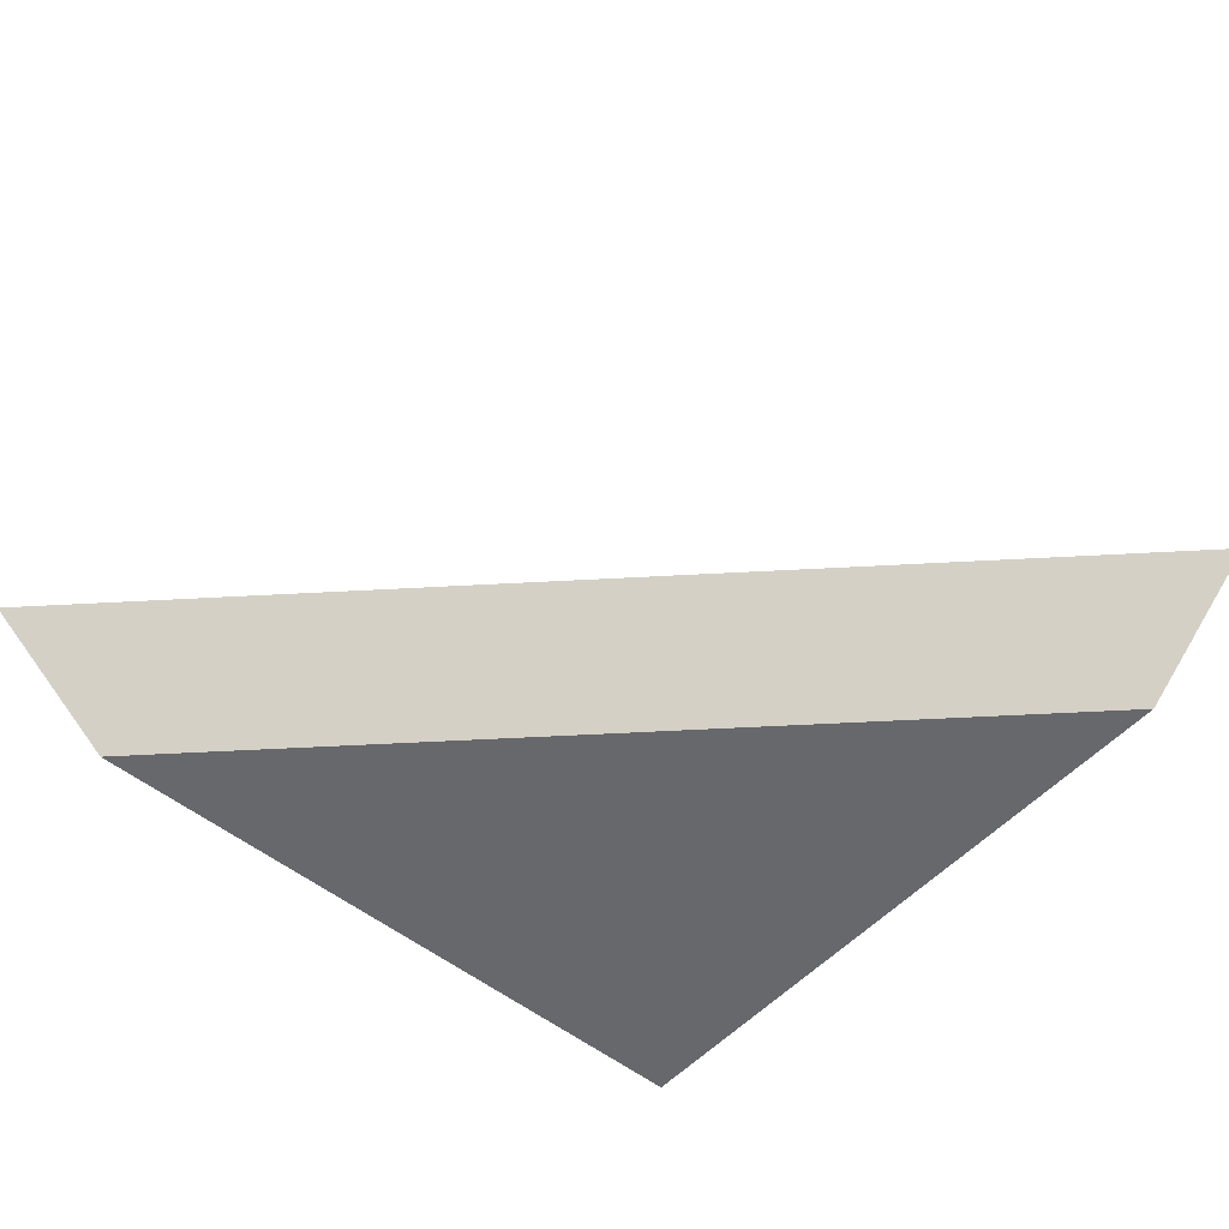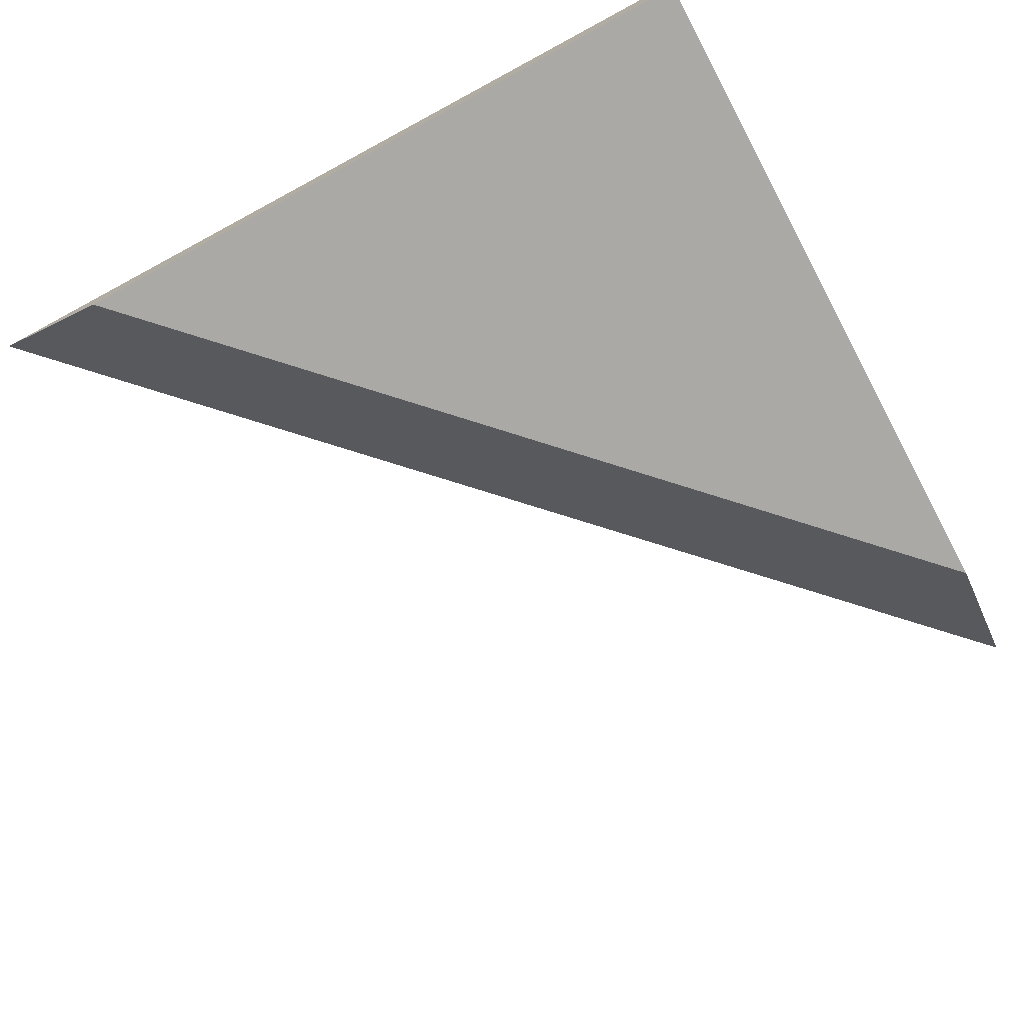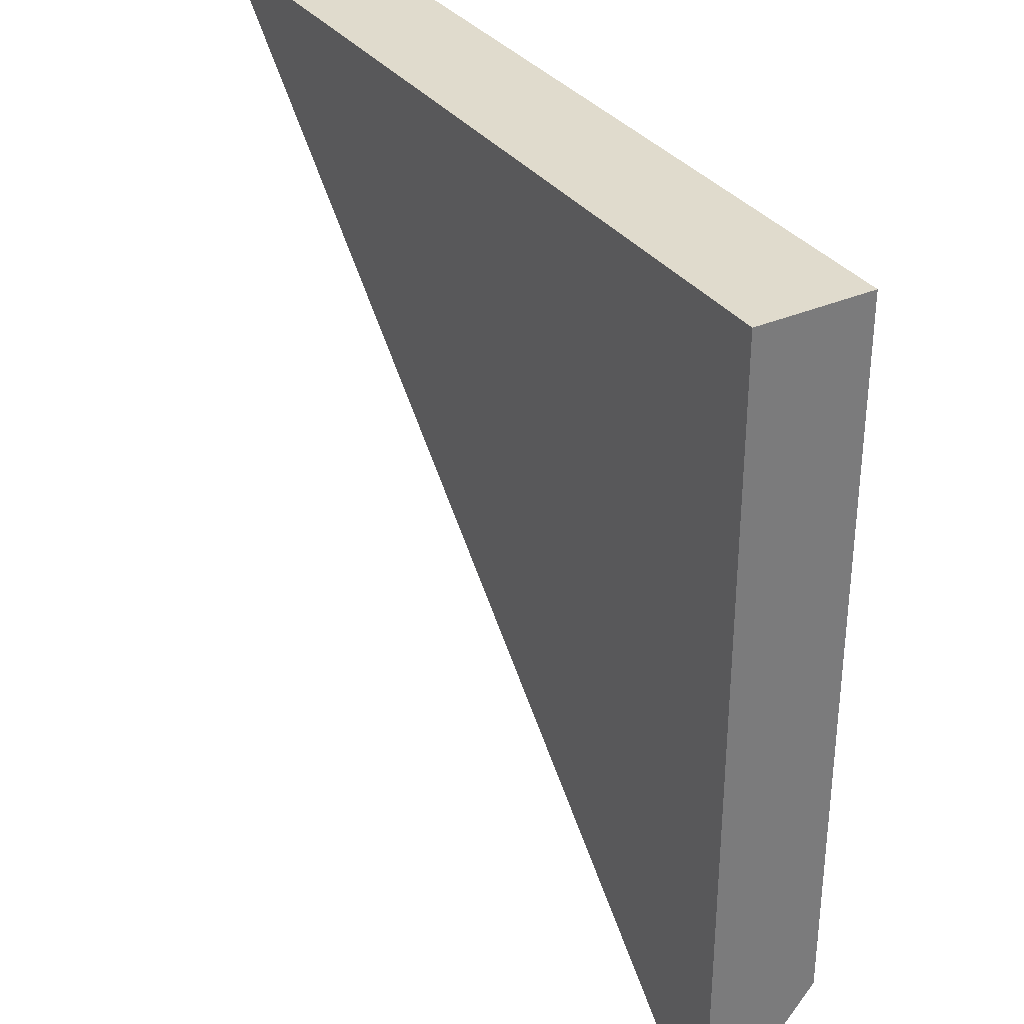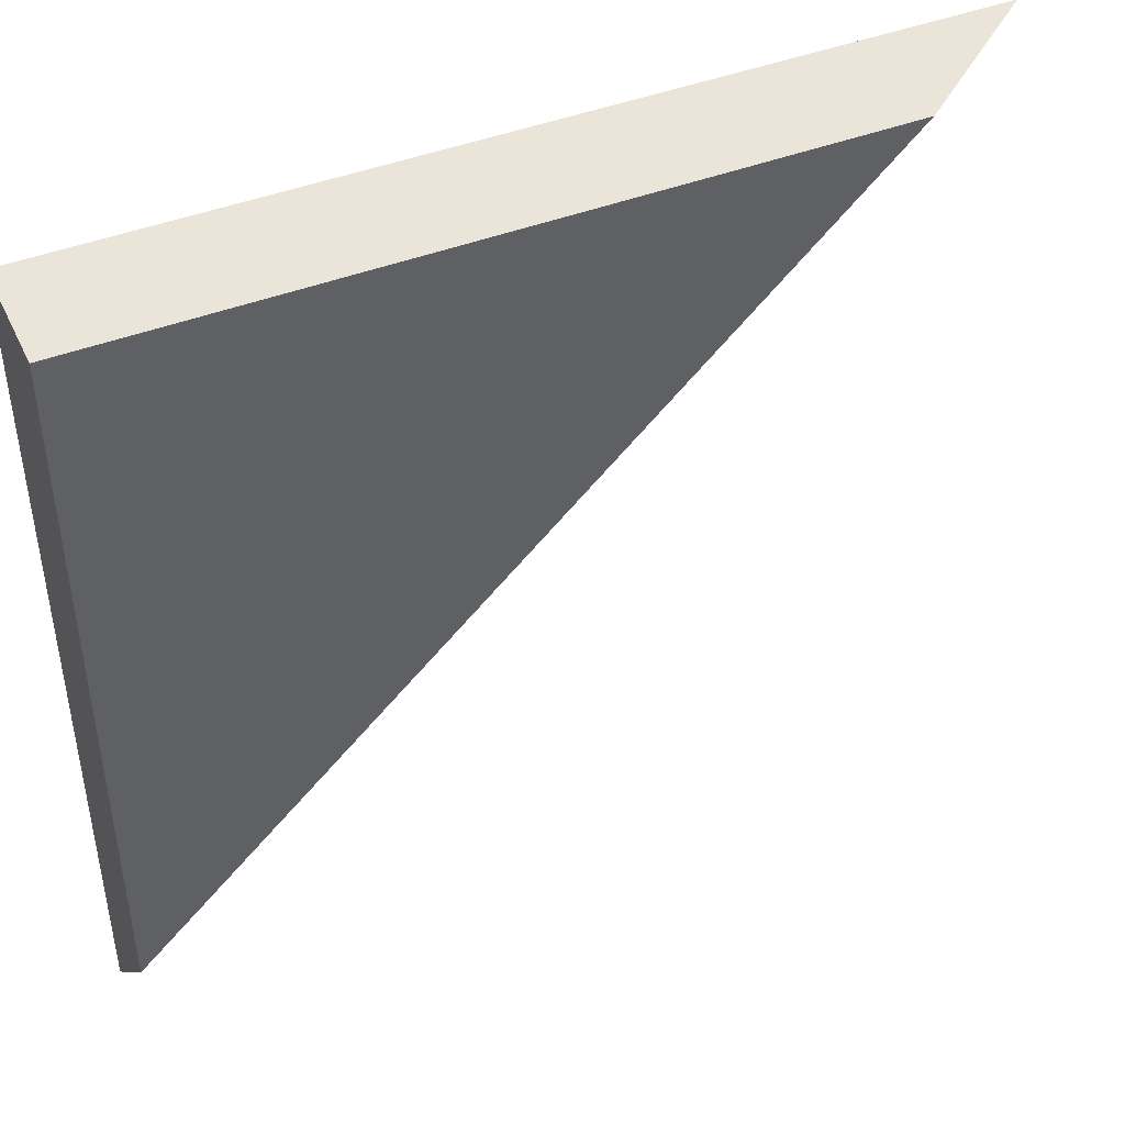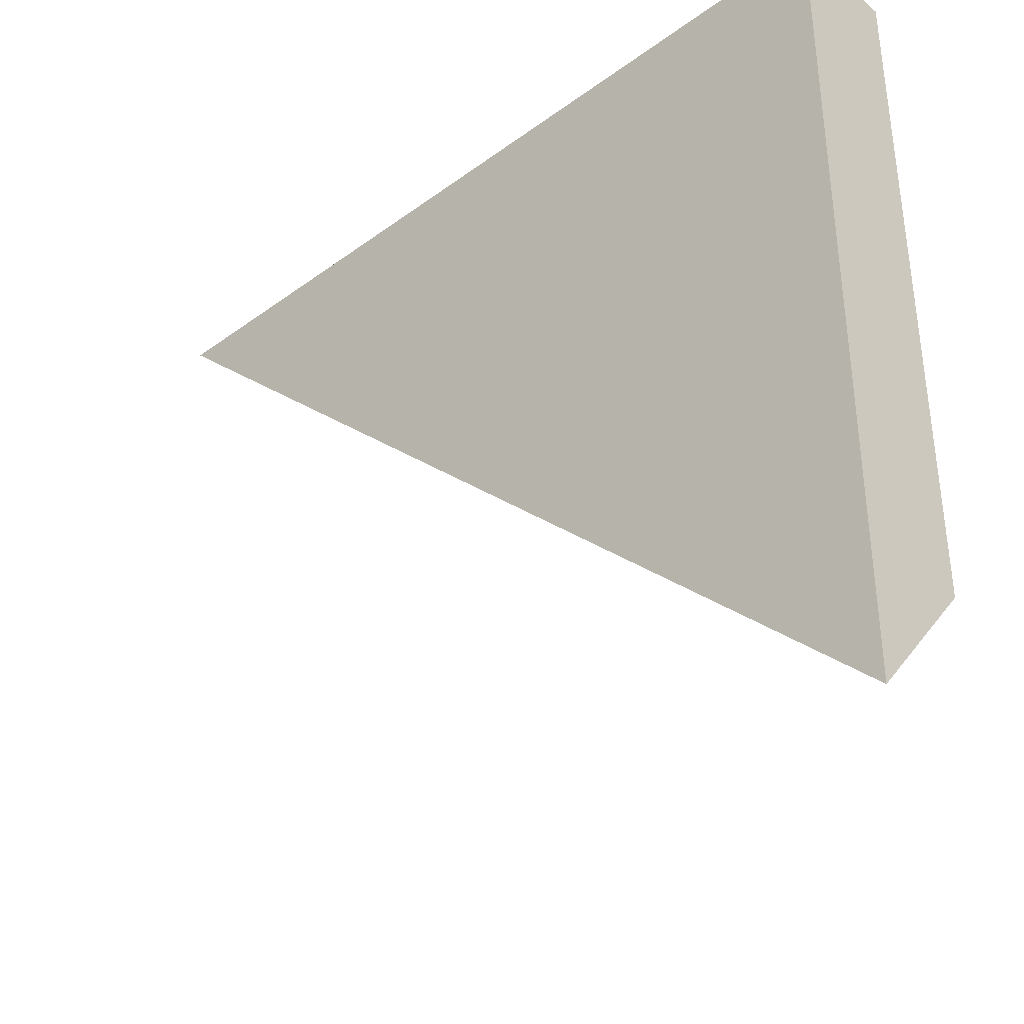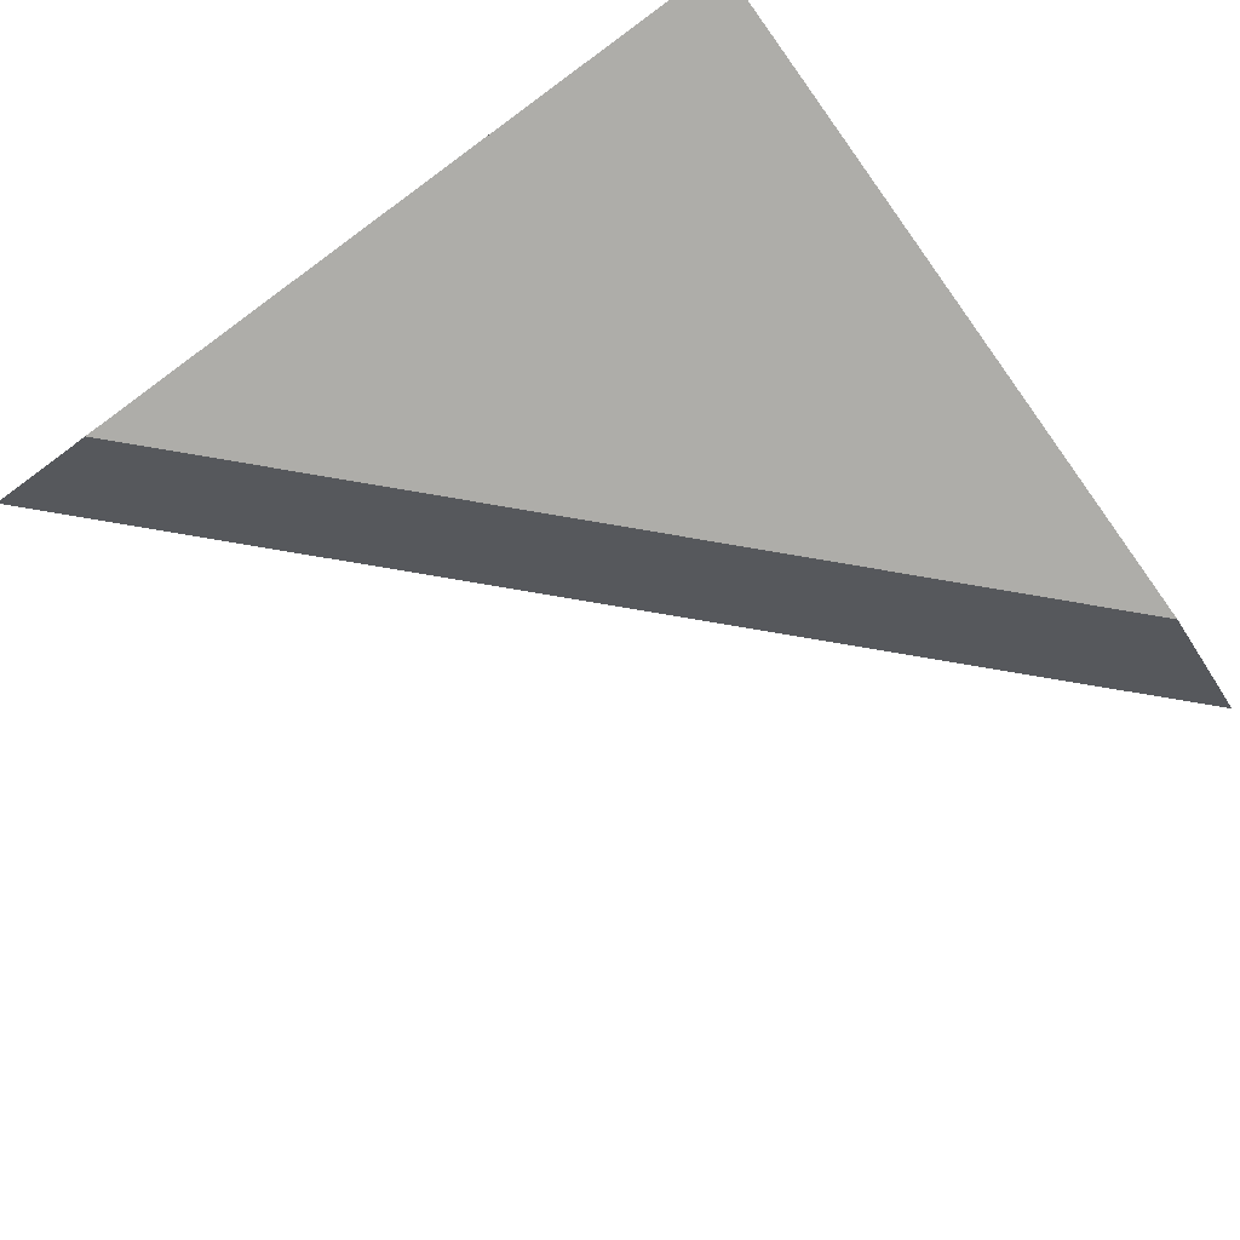
<metadata>
{"format":"obj","ext":"obj","renderer":"f3d","projection":"perspective","resolution":1024,"background":"white","views":[{"elev":-52.3,"azim":139.1,"up":"+Y"},{"elev":-75.4,"azim":-61.8,"up":"+Y"},{"elev":33.3,"azim":-121.0,"up":"+Z"},{"elev":44.8,"azim":-24.0,"up":"+Z"},{"elev":-37.8,"azim":-137.0,"up":"+Z"},{"elev":-77.1,"azim":-54.0,"up":"+Y"}]}
</metadata>
<code>
g default
v -569.8 -81 772.8
v -707.1 -81 772.8
v -707.1 -81 649.8
v -707 -81 593.8
v -698.8 -81 593.8
v -698.8 -81 502.8
v -707 -81 502.8
v -707 -81 446.8
v -642.9 -81 446.8
v -642.9 -81 446.8
v -642.8 -81 446.8
v -642.8 -81 593.8
v -642.8 -81 649.8
v -569.8 -81 649.8
v -706.9 -81 272.7
v -194.8 -81 772.8
v -513.8 -81 772.8
v -513.8 -81 649.8
v -513.8 -81 593.8
v -707.1 0 772.8
v -93.74 0 772.8
v -706.8 0 174
g Base_13_polySurface371 group1065
f 1 2 14
f 14 2 13
f 2 3 13
f 3 4 13
f 4 5 13
f 13 5 12
f 5 6 12
f 12 6 11
f 11 6 10
f 7 8 6
f 9 10 8
f 6 8 10
f 8 15 9
f 15 16 9
f 17 18 16
f 12 11 19
f 10 9 11
f 9 16 11
f 11 16 19
f 16 18 19
f 4 7 6 5
f 20 21 22
f 16 15 22 21
f 17 1 18
f 1 14 18
f 13 12 14
f 12 19 14
f 14 19 18
f 22 15 20
f 15 8 20
f 8 7 20
f 7 4 20
f 4 3 20
f 3 2 20
f 21 20 16
f 16 20 17
f 17 20 1
f 2 1 20

</code>
